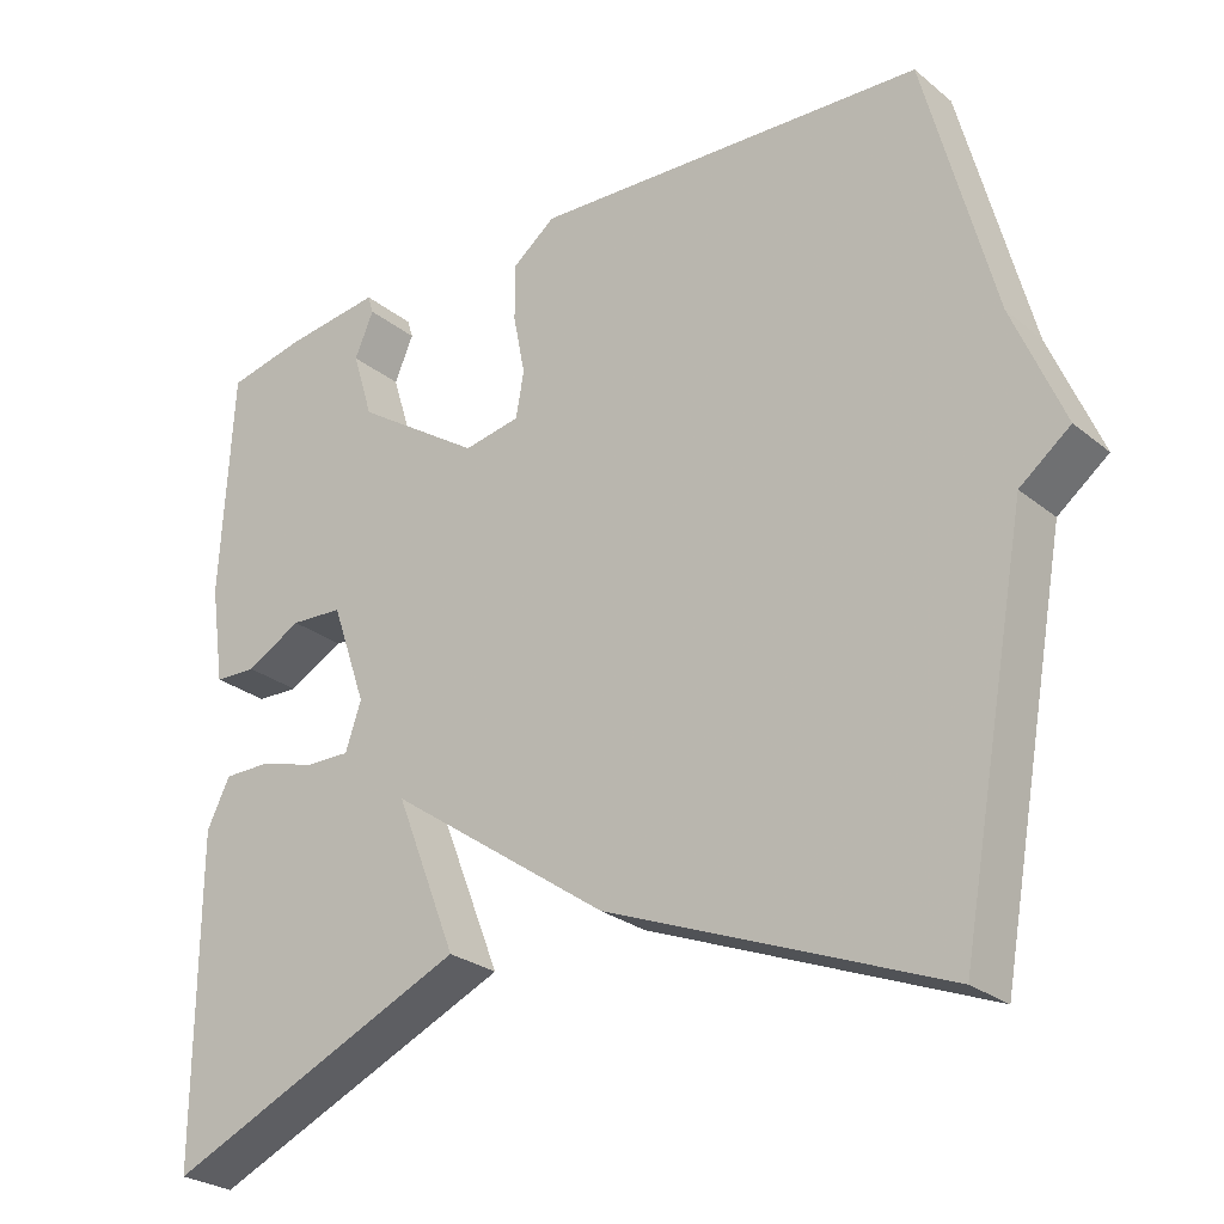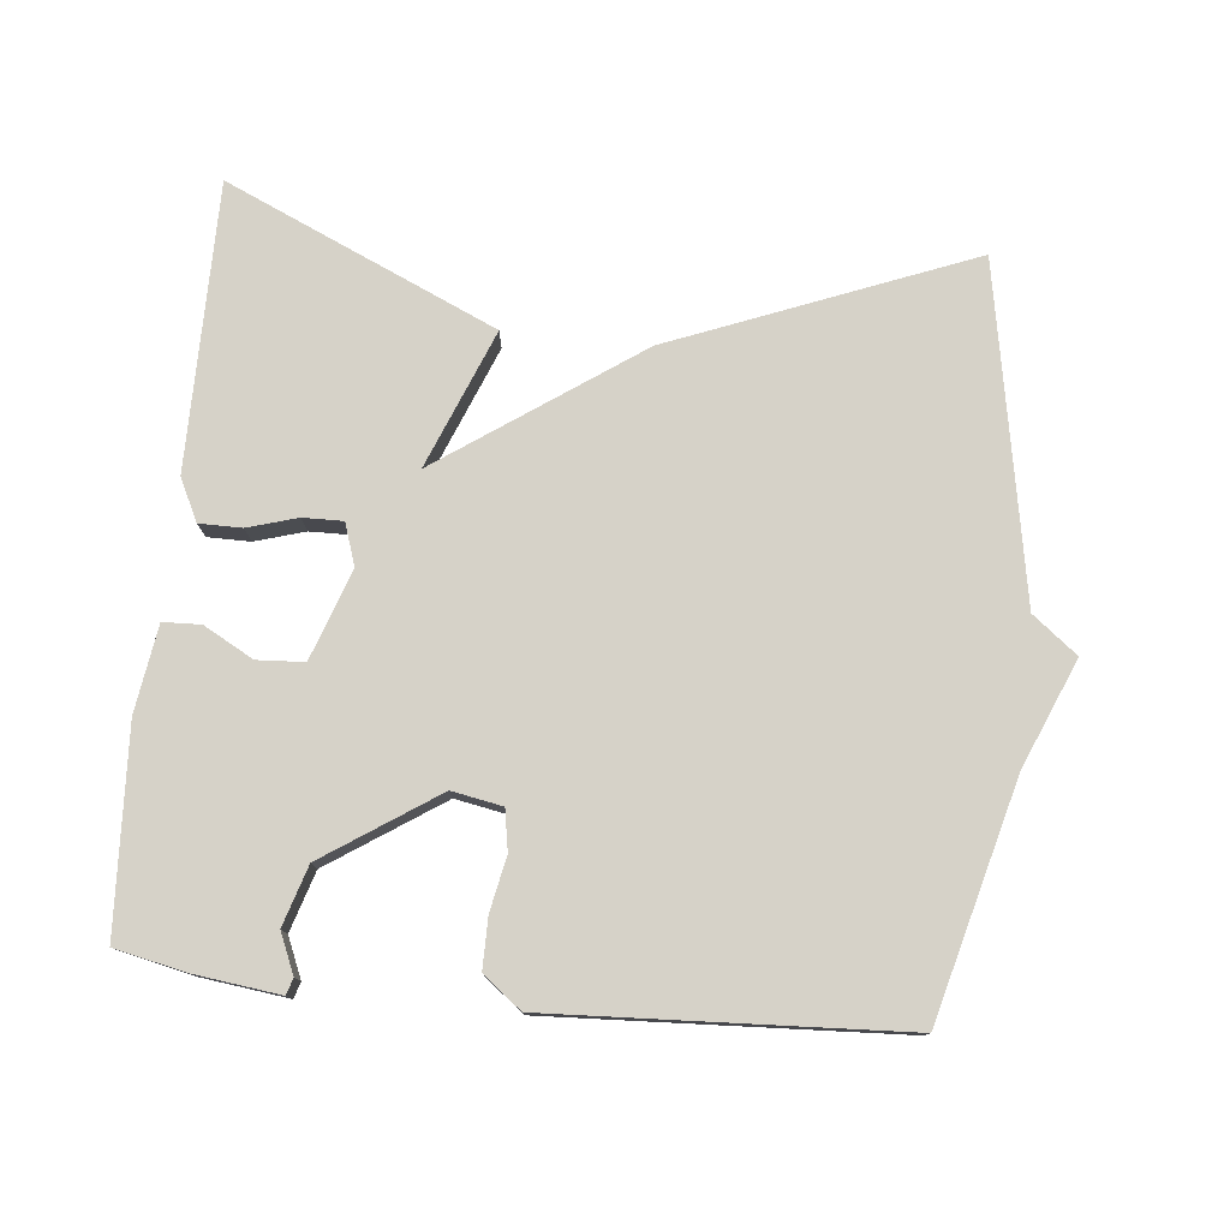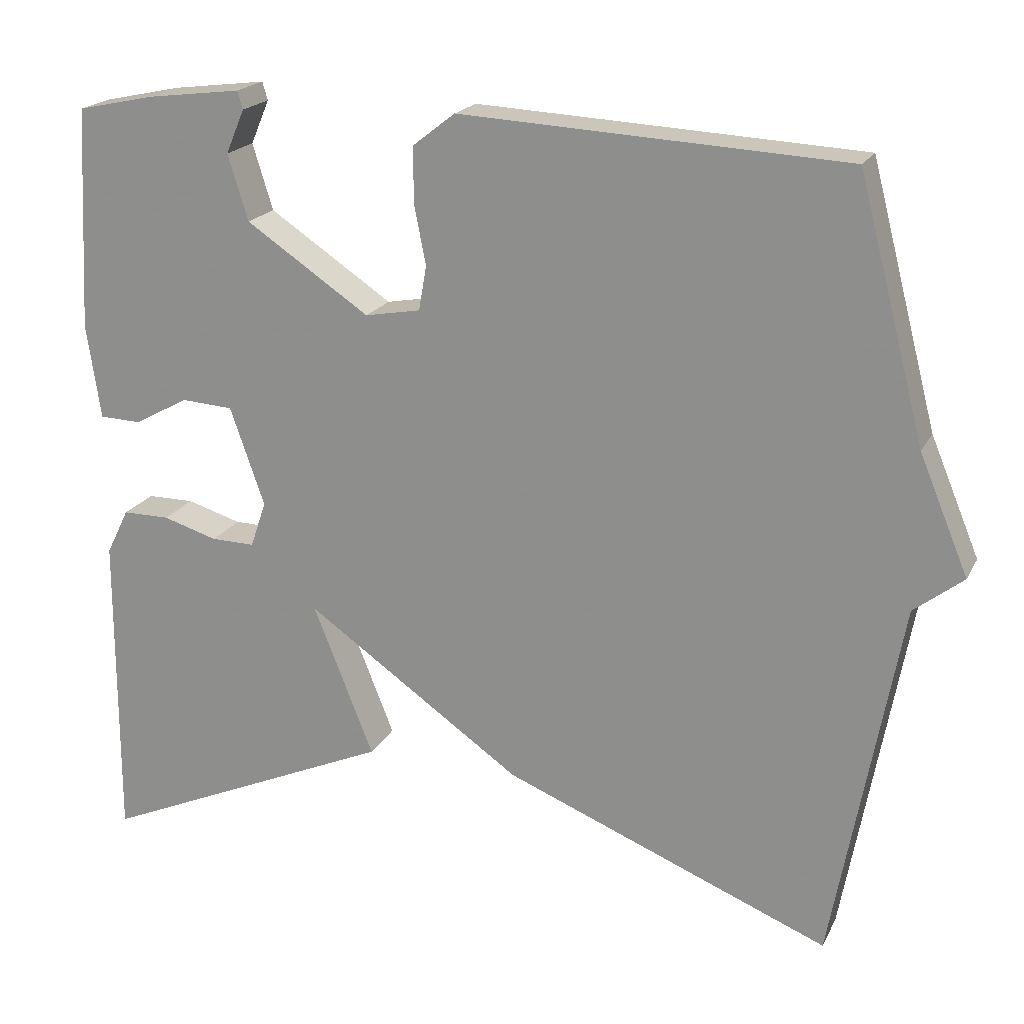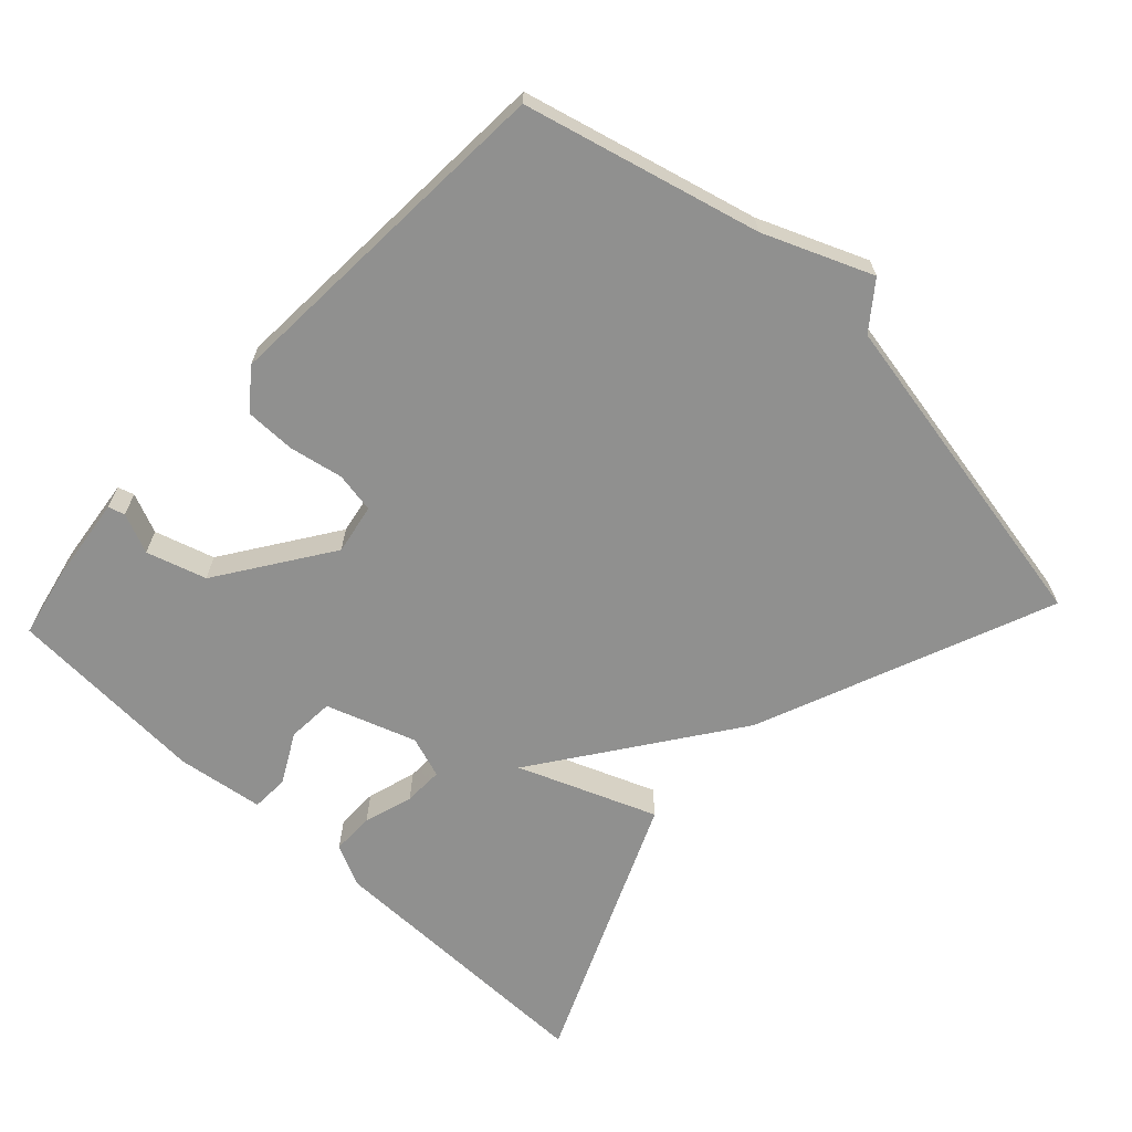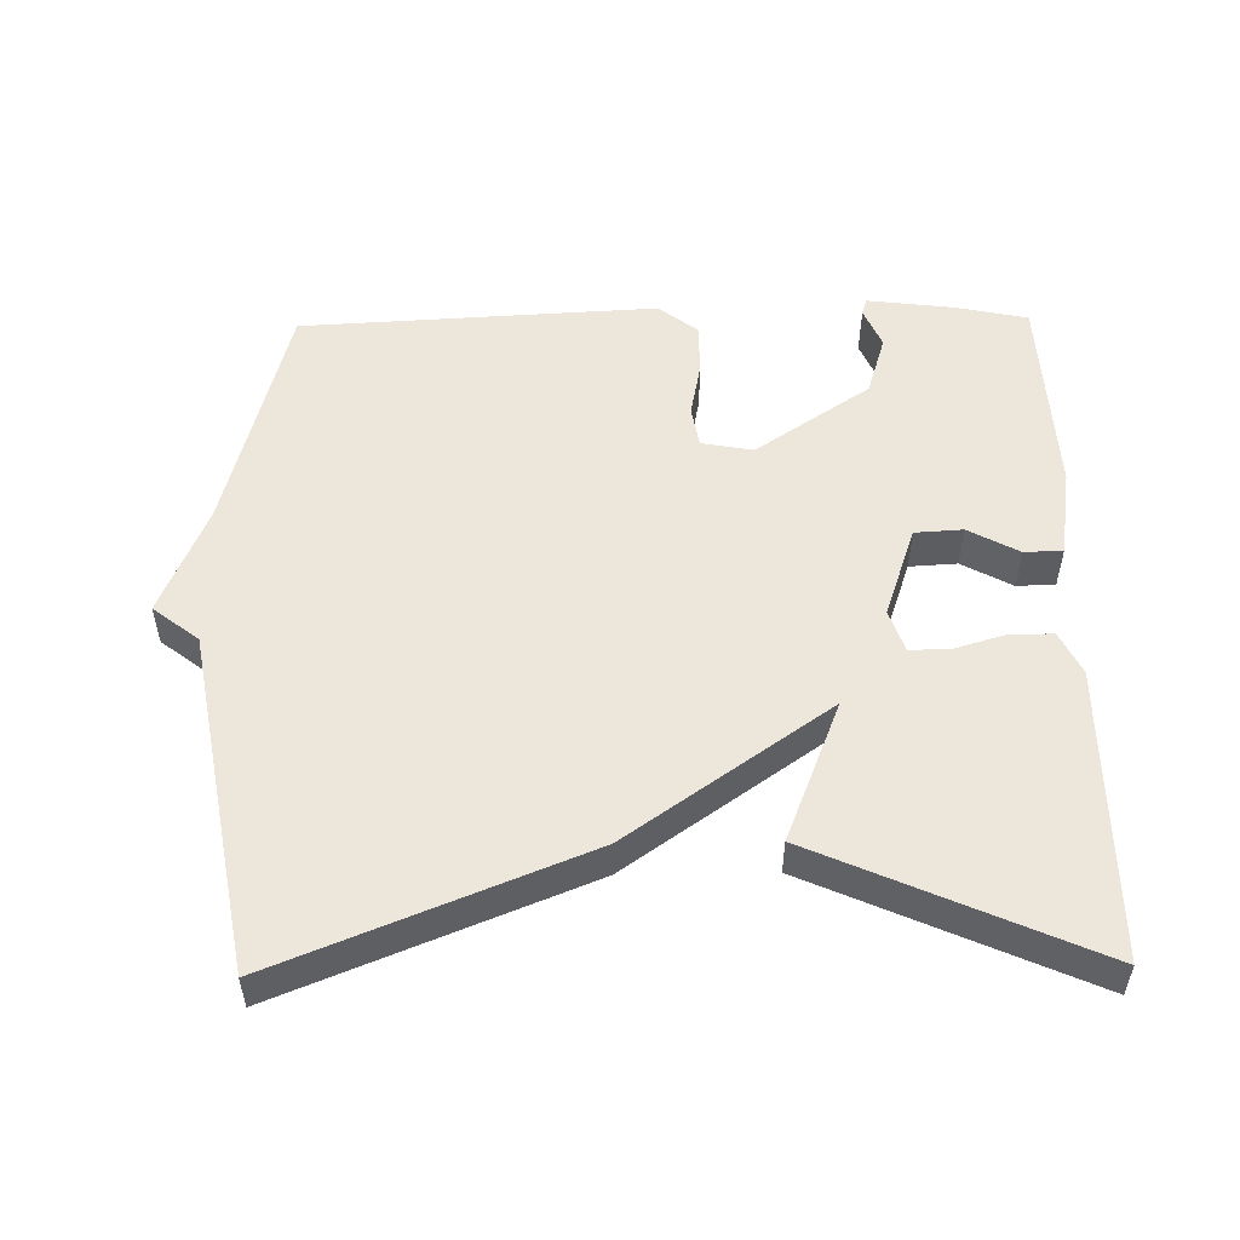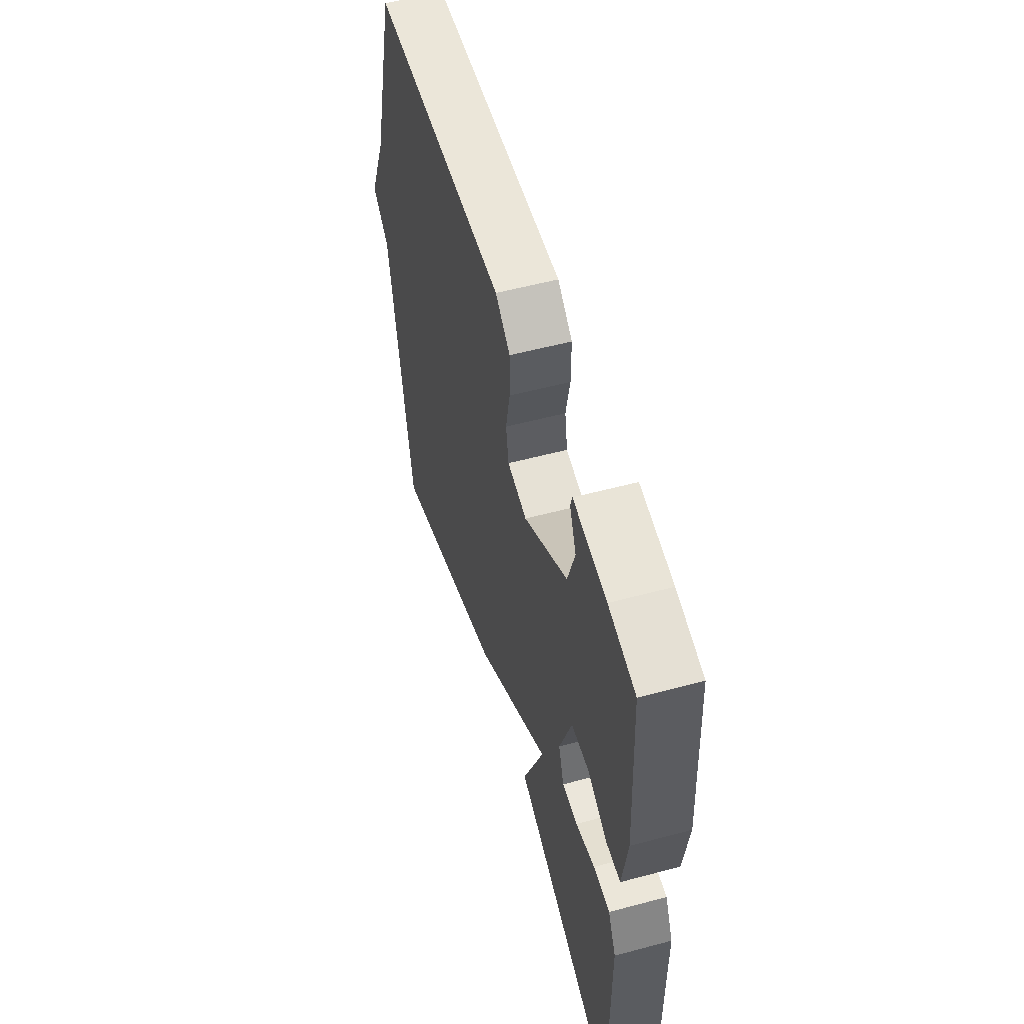
<metadata>
{"format":"obj","ext":"obj","renderer":"f3d","projection":"perspective","resolution":1024,"background":"white","views":[{"elev":-26.6,"azim":38.9,"up":"+Z"},{"elev":77.5,"azim":5.9,"up":"+Y"},{"elev":19.8,"azim":20.4,"up":"+Z"},{"elev":-65.6,"azim":46.7,"up":"+Y"},{"elev":53.1,"azim":179.1,"up":"+Y"},{"elev":55.1,"azim":-105.8,"up":"+Z"}]}
</metadata>
<code>
v 0.5 0.07 -0.5
v 0.081 0.07 -0.332
v -0.196 0.07 -0.138
v -0.119 0.07 -0.332
v -0.5 0.07 -0.5
v -0.499 0.07 -0.097
v -0.47 0.07 -0.038
v -0.41 0.07 -0.038
v -0.34 0.07 -0.059
v -0.284 0.07 -0.06
v -0.264 0.07 -0.001
v -0.308 0.07 0.125
v -0.374 0.07 0.129
v -0.444 0.07 0.091
v -0.497 0.07 0.093
v -0.515 0.07 0.215
v -0.5 0.07 0.5
v -0.401 0.07 0.521
v -0.28 0.07 0.536
v -0.273 0.07 0.513
v -0.297 0.07 0.457
v -0.271 0.07 0.373
v -0.113 0.07 0.267
v -0.042 0.07 0.28
v -0.032 0.07 0.337
v -0.047 0.07 0.413
v -0.047 0.07 0.484
v 0.007 0.07 0.526
v 0.5 0.07 0.5
v 0.586 0.07 0.17
v 0.649 0.07 0.019
v 0.586 0.07 -0.03
v 0.5 0 -0.5
v 0.081 0 -0.332
v -0.196 0 -0.138
v -0.119 0 -0.332
v -0.5 0 -0.5
v -0.499 0 -0.097
v -0.47 0 -0.038
v -0.41 0 -0.038
v -0.34 0 -0.059
v -0.284 0 -0.06
v -0.264 0 -0.001
v -0.308 0 0.125
v -0.374 0 0.129
v -0.444 0 0.091
v -0.497 0 0.093
v -0.515 0 0.215
v -0.5 0 0.5
v -0.401 0 0.521
v -0.28 0 0.536
v -0.273 0 0.513
v -0.297 0 0.457
v -0.271 0 0.373
v -0.113 0 0.267
v -0.042 0 0.28
v -0.032 0 0.337
v -0.047 0 0.413
v -0.047 0 0.484
v 0.007 0 0.526
v 0.5 0 0.5
v 0.586 0 0.17
v 0.649 0 0.019
v 0.586 0 -0.03
f 30 31 32
f 30 32 1
f 29 30 1
f 28 29 1
f 27 28 1
f 26 27 1
f 25 26 1
f 24 25 1 2
f 23 24 2 3
f 22 23 3
f 21 22 3
f 19 20 21
f 18 19 21
f 17 18 21
f 16 17 21
f 15 16 21
f 13 14 15 21
f 12 13 21
f 11 12 21 3
f 10 11 3 4
f 4 5 6
f 10 4 6
f 9 10 6
f 6 7 8 9
f 64 63 62
f 33 64 62
f 33 62 61
f 33 61 60
f 33 60 59
f 33 59 58
f 33 58 57
f 34 33 57 56
f 35 34 56 55
f 35 55 54
f 35 54 53
f 53 52 51
f 53 51 50
f 53 50 49
f 53 49 48
f 53 48 47
f 53 47 46 45
f 53 45 44
f 35 53 44 43
f 36 35 43 42
f 38 37 36
f 38 36 42
f 38 42 41
f 41 40 39 38
f 1 33 34 2
f 2 34 35 3
f 3 35 36 4
f 4 36 37 5
f 5 37 38 6
f 6 38 39 7
f 7 39 40 8
f 8 40 41 9
f 9 41 42 10
f 10 42 43 11
f 11 43 44 12
f 12 44 45 13
f 13 45 46 14
f 14 46 47 15
f 15 47 48 16
f 16 48 49 17
f 17 49 50 18
f 18 50 51 19
f 19 51 52 20
f 20 52 53 21
f 21 53 54 22
f 22 54 55 23
f 23 55 56 24
f 24 56 57 25
f 25 57 58 26
f 26 58 59 27
f 27 59 60 28
f 28 60 61 29
f 29 61 62 30
f 30 62 63 31
f 31 63 64 32
f 32 64 33 1

</code>
